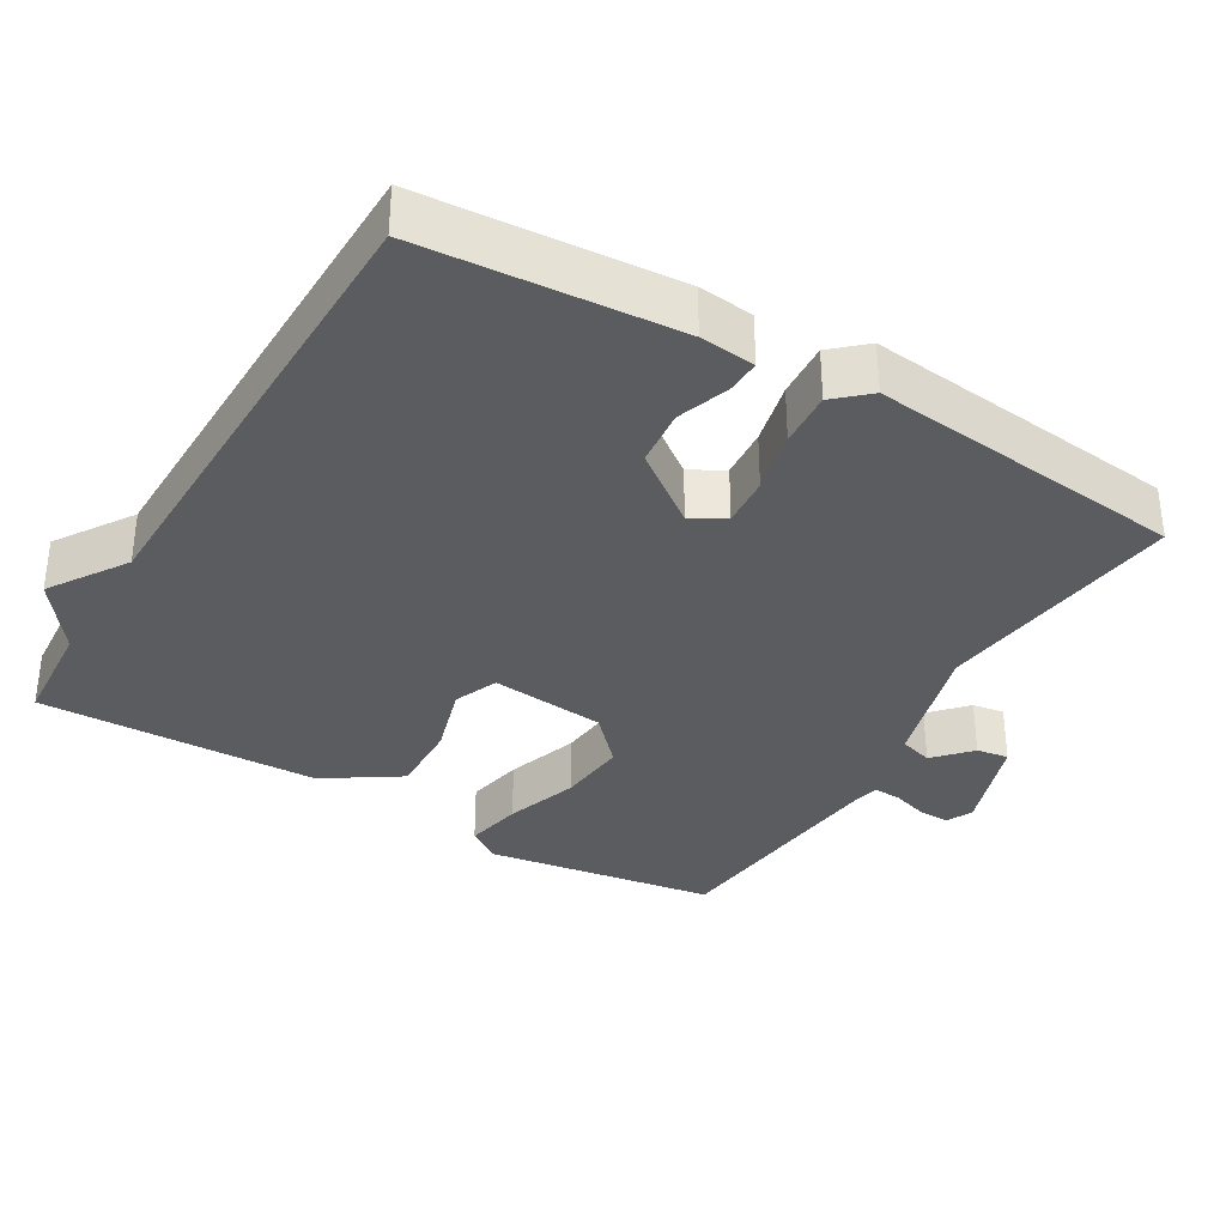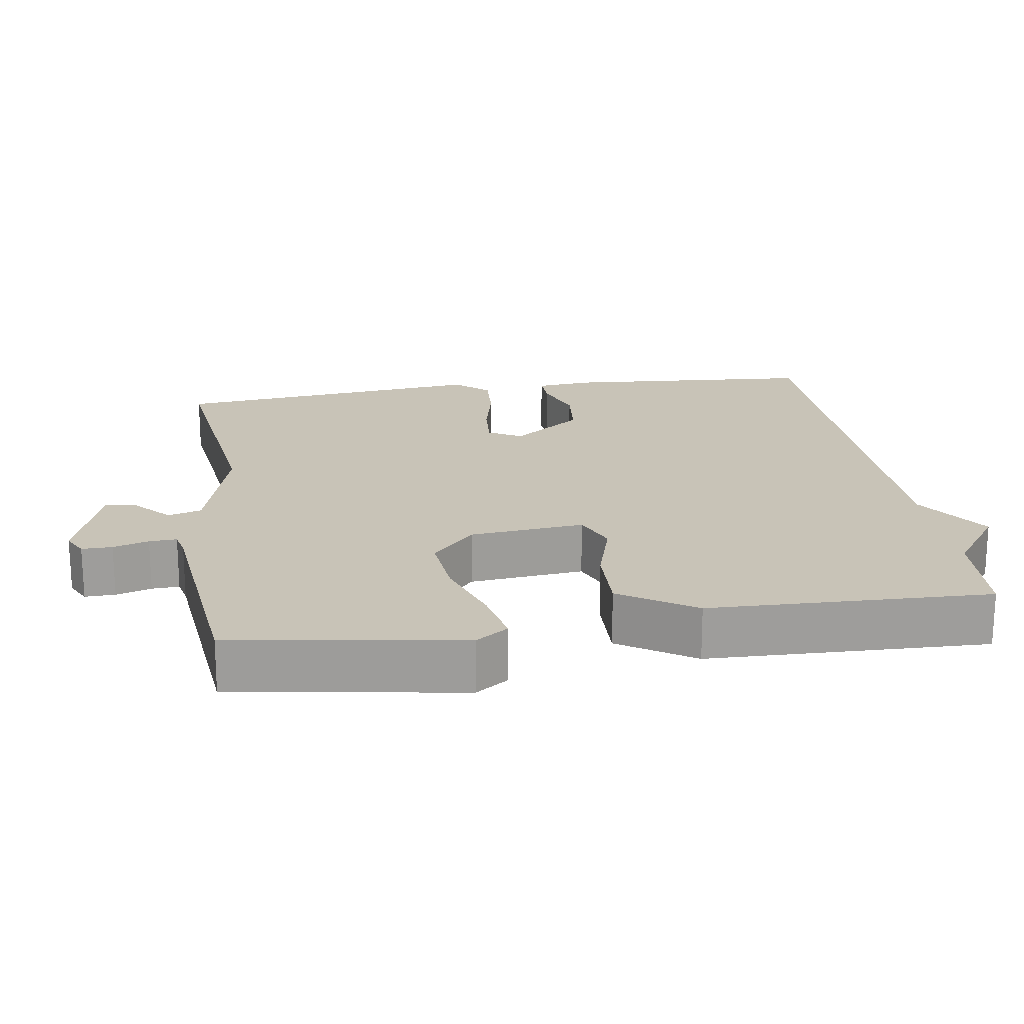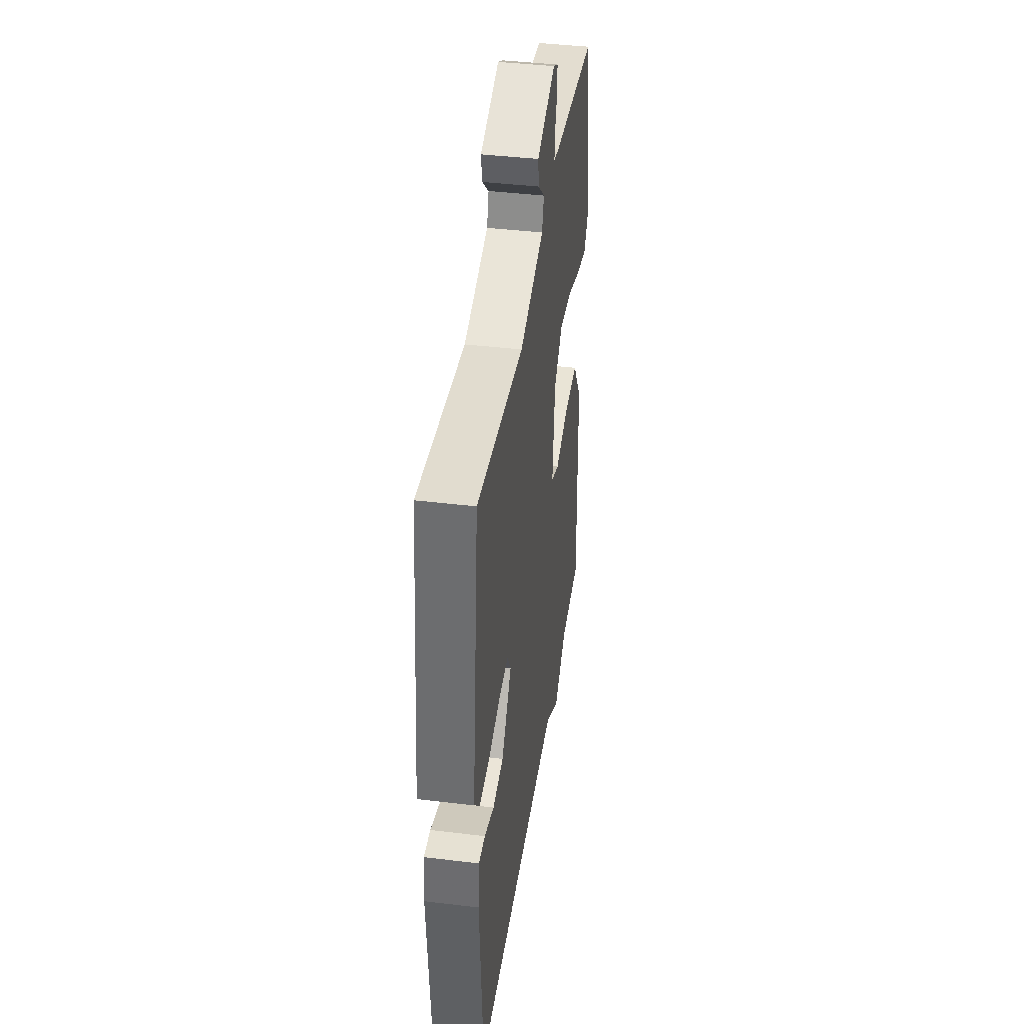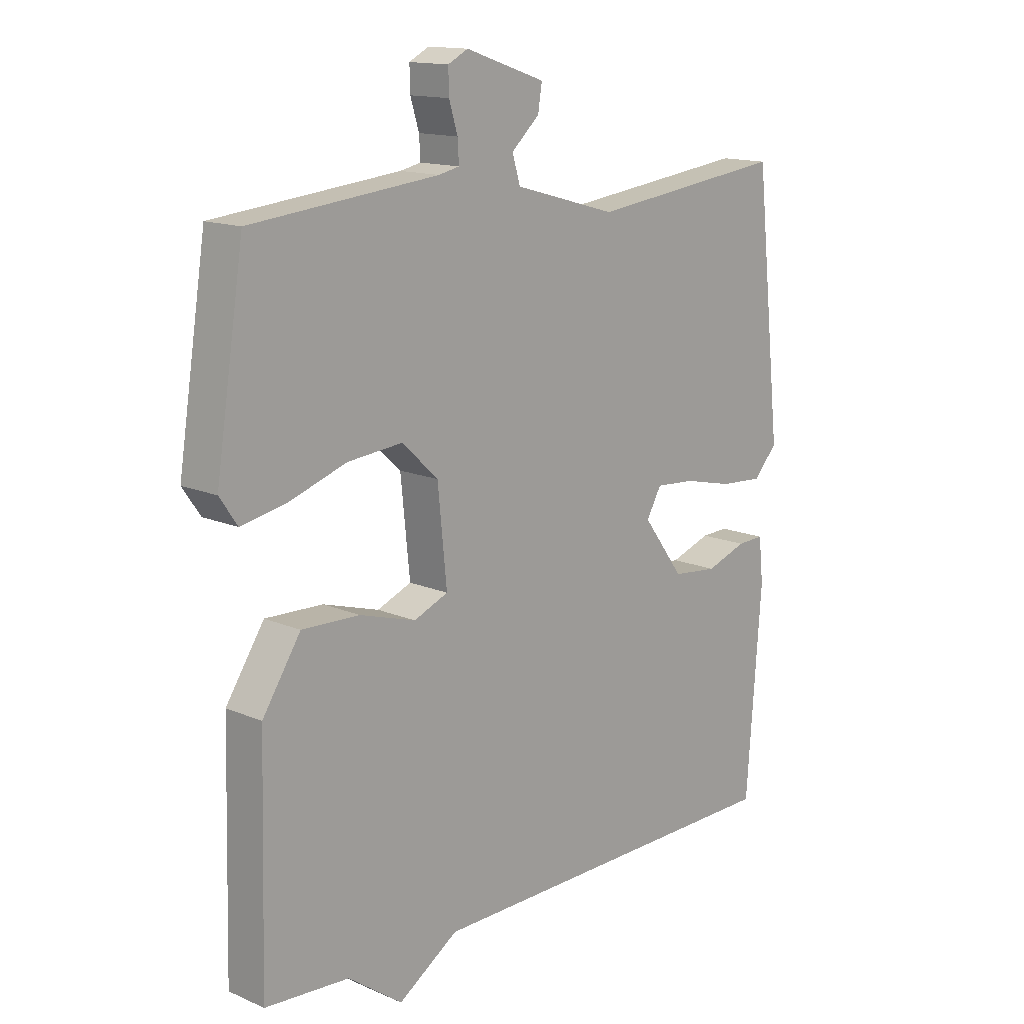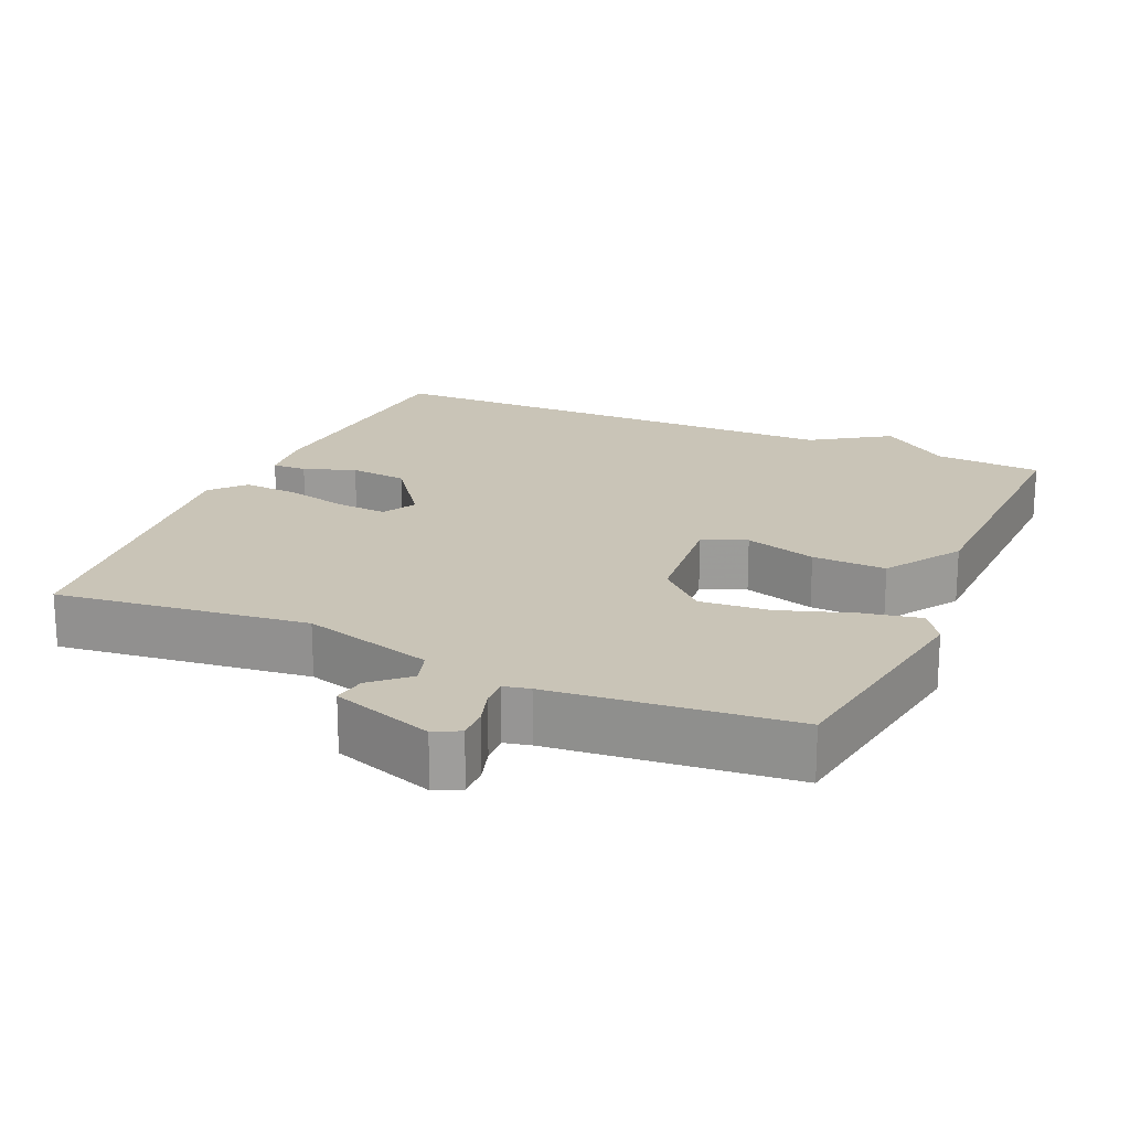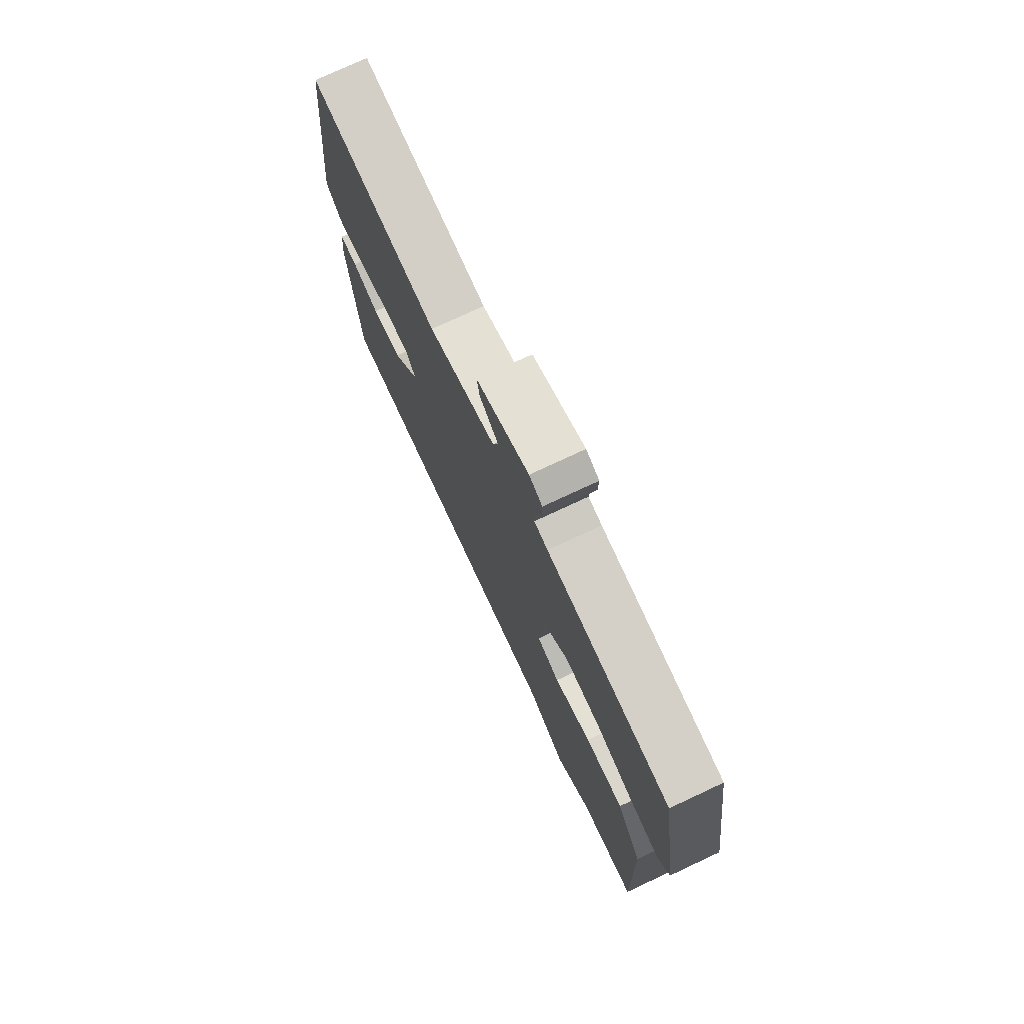
<metadata>
{"format":"obj","ext":"obj","renderer":"f3d","projection":"perspective","resolution":1024,"background":"white","views":[{"elev":-34.6,"azim":-120.5,"up":"+Y"},{"elev":19.8,"azim":81.3,"up":"+Y"},{"elev":41.1,"azim":-81.6,"up":"+Z"},{"elev":14.4,"azim":133.3,"up":"+Z"},{"elev":19.9,"azim":23.9,"up":"+Y"},{"elev":75.4,"azim":64.9,"up":"+Z"}]}
</metadata>
<code>
v -0.5 0.07 -0.5
v -0.526 0.07 -0.151
v -0.518 0.07 -0.075
v -0.471 0.07 -0.077
v -0.4 0.07 -0.102
v -0.321 0.07 -0.094
v -0.249 0.07 0.003
v -0.275 0.07 0.049
v -0.344 0.07 0.044
v -0.43 0.07 0.024
v -0.506 0.07 0.019
v -0.547 0.07 0.065
v -0.5 0.07 0.5
v -0.156 0.07 0.457
v 0.023 0.07 0.507
v 0.037 0.07 0.553
v -0.012 0.07 0.598
v -0.019 0.07 0.642
v 0.12 0.07 0.689
v 0.155 0.07 0.671
v 0.154 0.07 0.629
v 0.139 0.07 0.58
v 0.137 0.07 0.542
v 0.173 0.07 0.534
v 0.5 0.07 0.5
v 0.549 0.07 0.184
v 0.518 0.07 0.139
v 0.439 0.07 0.155
v 0.339 0.07 0.189
v 0.243 0.07 0.198
v 0.18 0.07 0.139
v 0.164 0.07 -0.019
v 0.224 0.07 -0.044
v 0.322 0.07 -0.015
v 0.423 0.07 -0.012
v 0.49 0.07 -0.115
v 0.5 0.07 -0.5
v 0.353 0.07 -0.51
v 0.258 0.07 -0.579
v 0.153 0.07 -0.51
v -0.5 0 -0.5
v -0.526 0 -0.151
v -0.518 0 -0.075
v -0.471 0 -0.077
v -0.4 0 -0.102
v -0.321 0 -0.094
v -0.249 0 0.003
v -0.275 0 0.049
v -0.344 0 0.044
v -0.43 0 0.024
v -0.506 0 0.019
v -0.547 0 0.065
v -0.5 0 0.5
v -0.156 0 0.457
v 0.023 0 0.507
v 0.037 0 0.553
v -0.012 0 0.598
v -0.019 0 0.642
v 0.12 0 0.689
v 0.155 0 0.671
v 0.154 0 0.629
v 0.139 0 0.58
v 0.137 0 0.542
v 0.173 0 0.534
v 0.5 0 0.5
v 0.549 0 0.184
v 0.518 0 0.139
v 0.439 0 0.155
v 0.339 0 0.189
v 0.243 0 0.198
v 0.18 0 0.139
v 0.164 0 -0.019
v 0.224 0 -0.044
v 0.322 0 -0.015
v 0.423 0 -0.012
v 0.49 0 -0.115
v 0.5 0 -0.5
v 0.353 0 -0.51
v 0.258 0 -0.579
v 0.153 0 -0.51
f 38 39 40
f 38 40 1
f 37 38 1
f 36 37 1
f 35 36 1
f 34 35 1
f 33 34 1
f 32 33 1 2
f 27 28 29
f 26 27 29
f 25 26 29
f 24 25 29
f 23 24 29 30
f 20 21 22
f 19 20 22
f 18 19 22
f 17 18 22
f 16 17 22
f 15 16 22 23
f 12 13 14
f 11 12 14
f 10 11 14
f 9 10 14
f 8 9 14 15
f 23 30 31
f 15 23 31
f 8 15 31
f 7 8 31
f 3 4 5
f 2 3 5
f 6 7 31 32
f 6 32 2
f 2 5 6
f 80 79 78
f 41 80 78
f 41 78 77
f 41 77 76
f 41 76 75
f 41 75 74
f 41 74 73
f 42 41 73 72
f 69 68 67
f 69 67 66
f 69 66 65
f 69 65 64
f 70 69 64 63
f 62 61 60
f 62 60 59
f 62 59 58
f 62 58 57
f 62 57 56
f 63 62 56 55
f 54 53 52
f 54 52 51
f 54 51 50
f 54 50 49
f 55 54 49 48
f 71 70 63
f 71 63 55
f 71 55 48
f 71 48 47
f 45 44 43
f 45 43 42
f 72 71 47 46
f 42 72 46
f 46 45 42
f 1 41 42 2
f 2 42 43 3
f 3 43 44 4
f 4 44 45 5
f 5 45 46 6
f 6 46 47 7
f 7 47 48 8
f 8 48 49 9
f 9 49 50 10
f 10 50 51 11
f 11 51 52 12
f 12 52 53 13
f 13 53 54 14
f 14 54 55 15
f 15 55 56 16
f 16 56 57 17
f 17 57 58 18
f 18 58 59 19
f 19 59 60 20
f 20 60 61 21
f 21 61 62 22
f 22 62 63 23
f 23 63 64 24
f 24 64 65 25
f 25 65 66 26
f 26 66 67 27
f 27 67 68 28
f 28 68 69 29
f 29 69 70 30
f 30 70 71 31
f 31 71 72 32
f 32 72 73 33
f 33 73 74 34
f 34 74 75 35
f 35 75 76 36
f 36 76 77 37
f 37 77 78 38
f 38 78 79 39
f 39 79 80 40
f 40 80 41 1

</code>
